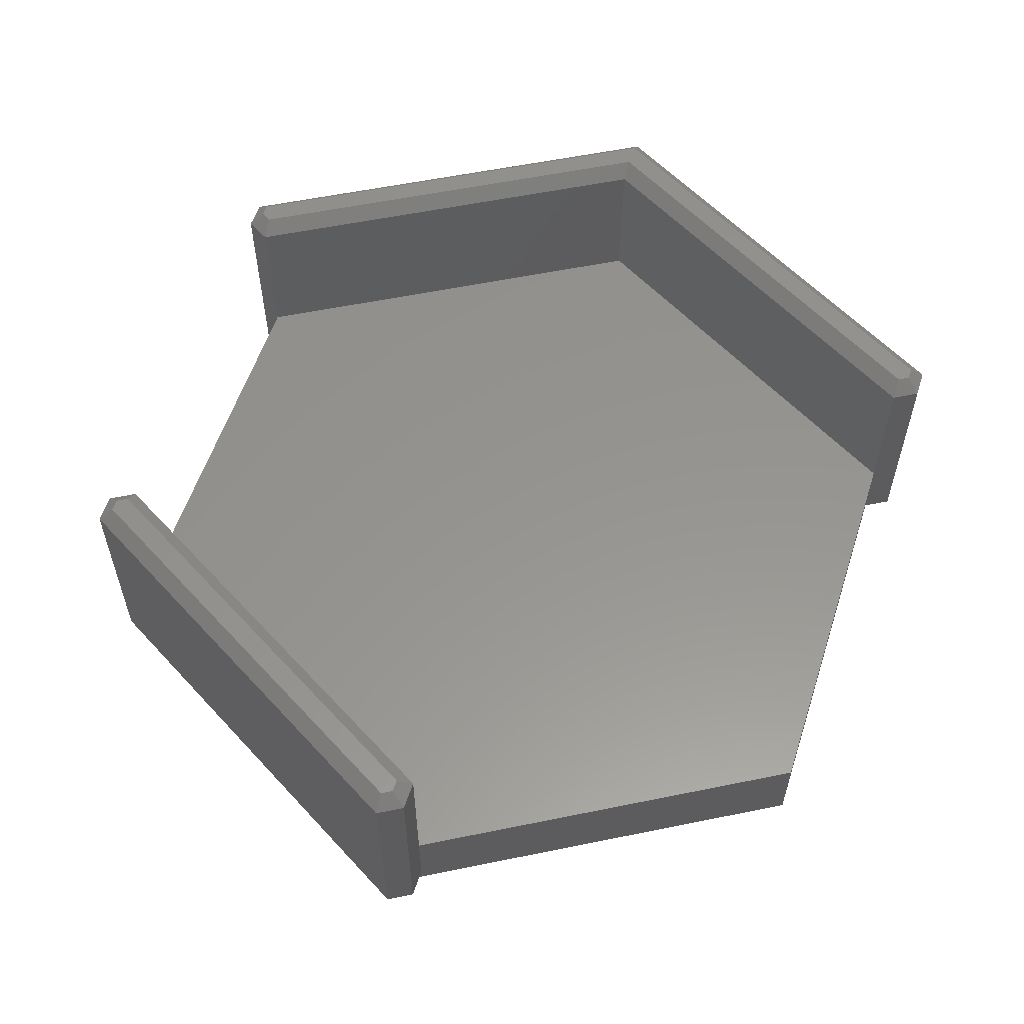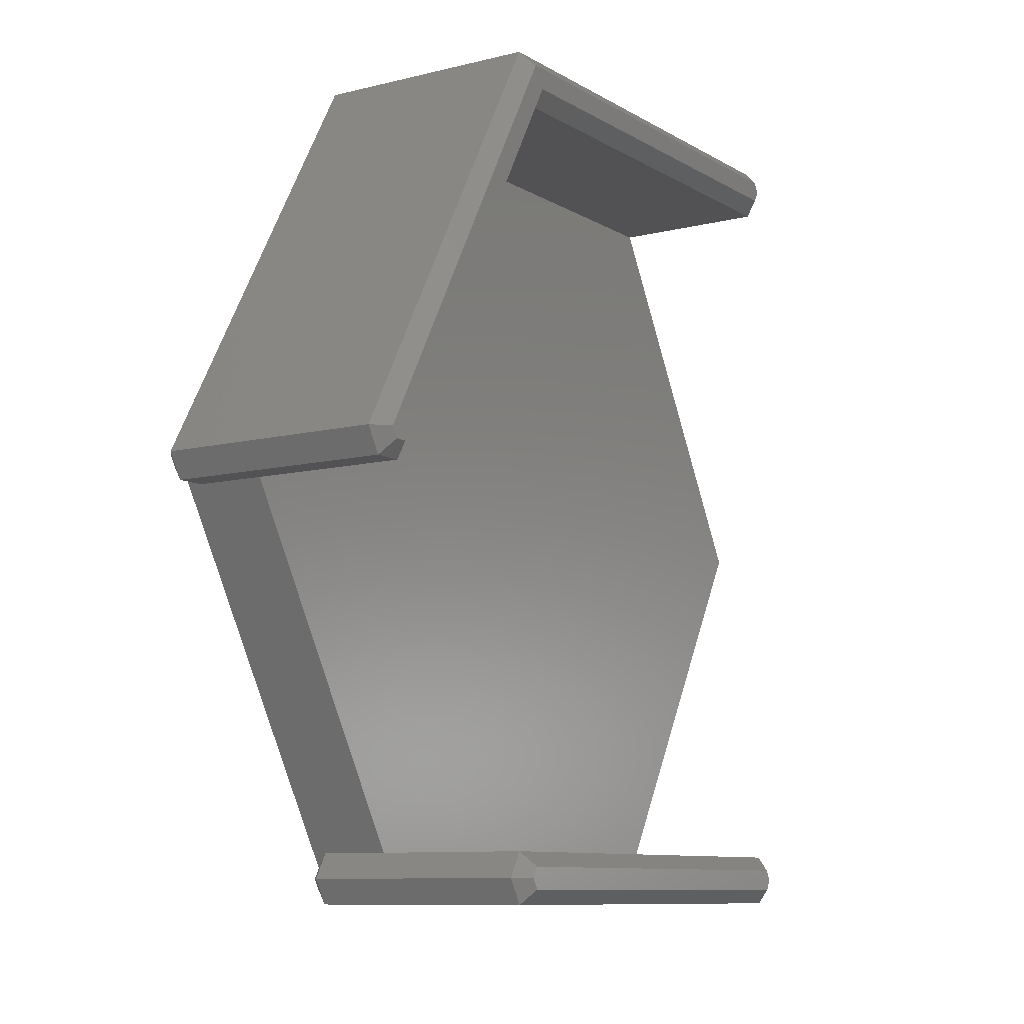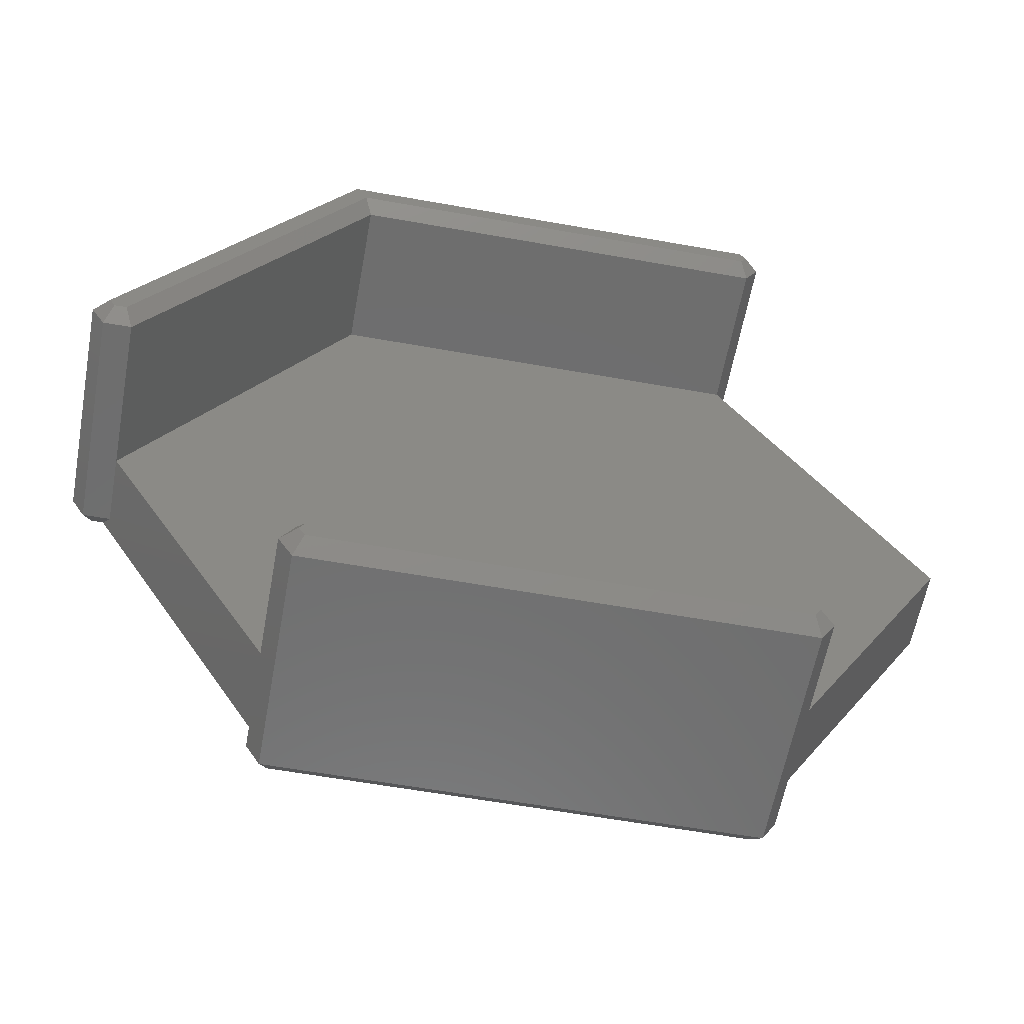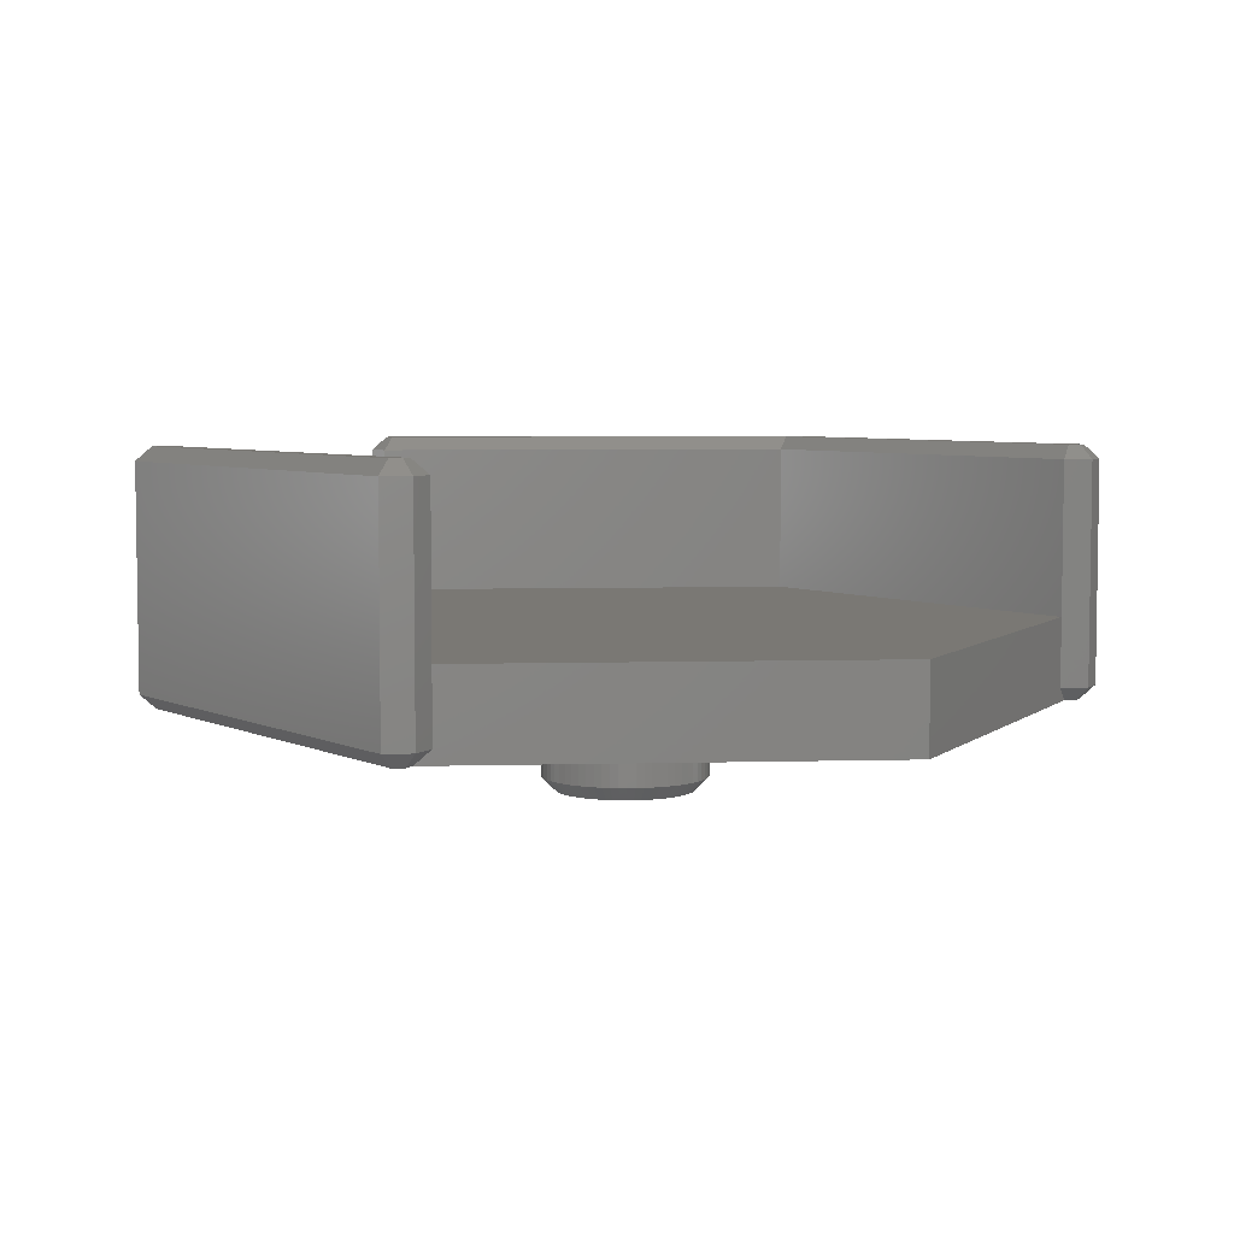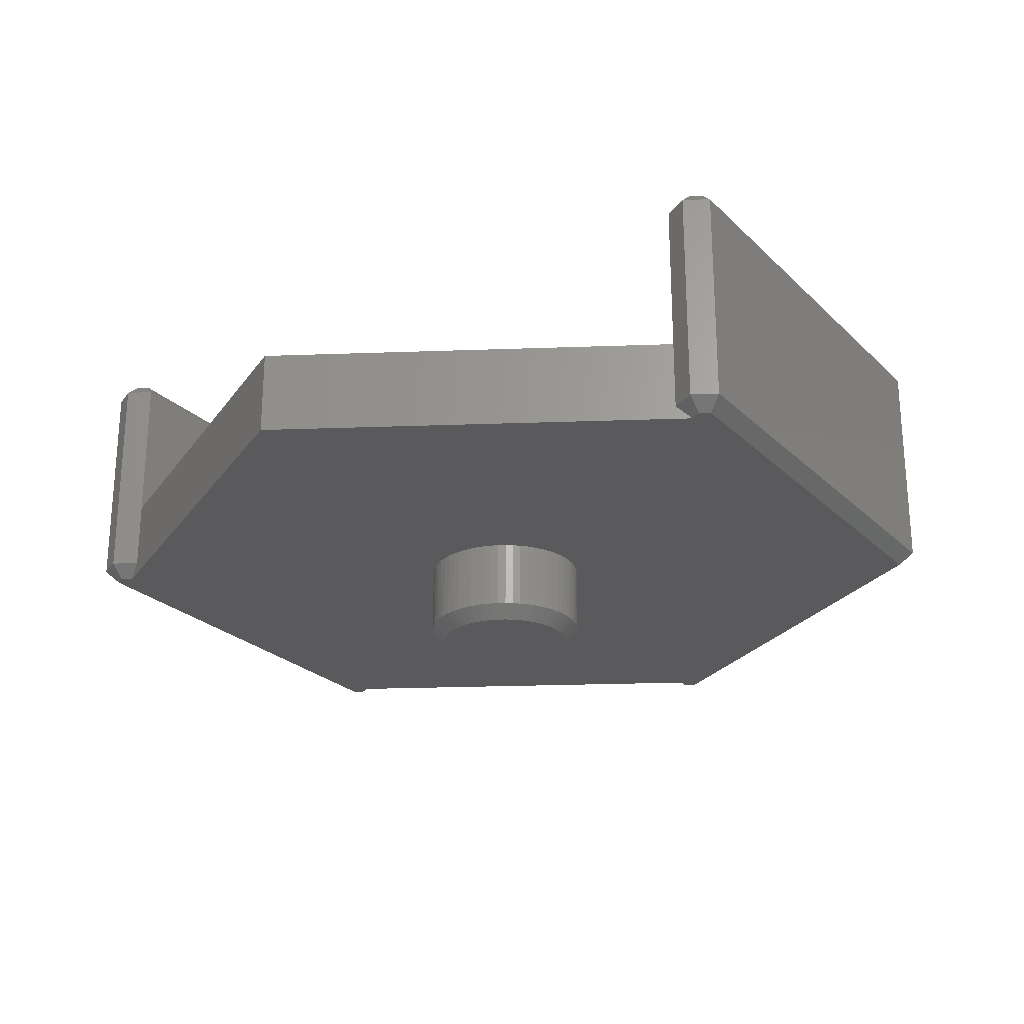
<metadata>
{"format":"stl","ext":"stl","renderer":"f3d","projection":"perspective","resolution":1024,"background":"white","views":[{"elev":57.3,"azim":48.0,"up":"+Z"},{"elev":-9.3,"azim":-56.5,"up":"+Y"},{"elev":-60.0,"azim":-10.4,"up":"+Y"},{"elev":5.4,"azim":55.1,"up":"+Z"},{"elev":-24.6,"azim":123.4,"up":"+Z"}]}
</metadata>
<code>
# stl→obj: 255 verts, 514 faces
v 8.078 13.99 9
v 8.078 13.26 9
v 8.289 13.62 9
v -7.655 13.26 9
v -8.078 13.99 9
v -16.16 0 9
v -15.52 -0.366 9
v -15.94 -0.366 9
v 8.078 13.99 0
v -8.366 14.49 0.5
v 8.366 14.49 0.5
v -8.078 13.99 0
v 8.866 13.62 8.5
v 8.366 14.49 8.5
v 8.866 13.62 0.5
v 8.366 12.76 8.5
v -7.366 12.76 3
v -7.366 12.76 8.5
v 8.366 12.76 3
v 8.366 12.76 0.5
v 8.289 13.62 0
v 8.189 13.07 0.1923
v 8.078 13.26 0
v -8.366 14.49 8.5
v -8.078 -13.26 0
v 8.078 -13.26 0
v 8.078 -13.99 0
v 8.289 -13.62 0
v 15.73 0 0
v 2.955 0 0
v 2.941 0.2896 0
v 2.941 -0.2896 0
v 2.898 -0.5765 0
v 2.828 -0.8578 0
v 2.73 -1.131 0
v 2.606 -1.393 0
v 2.457 -1.642 0
v 2.284 -1.875 0
v 2.09 -2.09 0
v 1.875 -2.284 0
v 1.642 -2.457 0
v 1.393 -2.606 0
v 1.131 -2.73 0
v 0.8578 -2.828 0
v 0.5765 -2.898 0
v 0.2896 -2.941 0
v 0 -2.955 0
v -0.2896 -2.941 0
v -0.5765 -2.898 0
v -0.8578 -2.828 0
v -1.131 -2.73 0
v -1.393 -2.606 0
v -1.642 -2.457 0
v -1.875 -2.284 0
v -2.09 -2.09 0
v -2.828 -0.8578 0
v -15.52 -0.366 0
v -2.898 -0.5765 0
v -2.73 -1.131 0
v -2.606 -1.393 0
v -2.457 -1.642 0
v -2.284 -1.875 0
v -8.078 -13.99 0
v -8.289 -13.62 0
v 2.898 0.5765 0
v 2.828 0.8578 0
v 2.73 1.131 0
v 2.606 1.393 0
v 2.457 1.642 0
v 2.284 1.875 0
v 2.09 2.09 0
v 1.875 2.284 0
v 1.642 2.457 0
v 1.393 2.606 0
v 1.131 2.73 0
v 0.8578 2.828 0
v 0.5765 2.898 0
v 0.2896 2.941 0
v 0 2.955 0
v -0.2896 2.941 0
v -0.5765 2.898 0
v -0.8578 2.828 0
v -1.131 2.73 0
v -1.393 2.606 0
v -1.642 2.457 0
v -1.875 2.284 0
v -2.09 2.09 0
v -2.284 1.875 0
v -2.941 -0.2896 0
v -2.955 0 0
v -2.941 0.2896 0
v -2.898 0.5765 0
v -2.828 0.8578 0
v -2.457 1.642 0
v -2.606 1.393 0
v -2.73 1.131 0
v -16.16 0 0
v -15.94 -0.366 0
v -16.73 0 8.5
v -16.73 0 0.5
v -16.23 -0.866 8.5
v -16.23 -0.866 0.5
v -15.23 -0.866 8.5
v -15.23 -0.866 3
v -15.23 -0.866 0.5
v 8.866 -13.62 8.5
v 8.078 -13.99 9
v 8.366 -14.49 8.5
v 8.366 -12.76 8.5
v 8.366 -12.76 3
v 8.866 -13.62 0.5
v 8.366 -12.76 0.5
v -8.366 -14.49 0.5
v -8.866 -13.62 8.5
v -8.866 -13.62 0.5
v -8.366 -14.49 8.5
v 8.366 -14.49 0.5
v 8.078 -13.26 1.956e-06
v -8.078 -13.26 9
v -8.366 -12.76 8.5
v -8.289 -13.62 9
v -8.366 -12.76 0.5
v 8.289 -13.62 9
v -8.078 -13.99 9
v 8.078 -13.26 9
v -8.366 -12.76 3
v 15.73 0 3
v 0.2896 -2.941 -2.5
v 0.5765 -2.898 -2.5
v 2.09 2.09 -2.5
v 1.557 1.898 -3
v 1.875 2.284 -2.5
v -0.7126 2.349 -3
v -0.8578 2.828 -2.5
v -0.5765 2.898 -2.5
v -1.875 2.284 -2.5
v -2.09 2.09 -2.5
v 0 -2.955 -2.5
v -0.2406 -2.443 -3
v 0 -2.455 -3
v 2.606 1.393 -2.5
v 2.041 1.364 -3
v 2.457 1.642 -2.5
v 0.2406 2.443 -3
v 0 2.455 -3
v 0 2.955 -2.5
v 2.955 0 -2.5
v 2.443 -0.2406 -3
v 2.455 0 -3
v -0.8578 -2.828 -2.5
v -1.131 -2.73 -2.5
v -0.7126 -2.349 -3
v -1.393 -2.606 -2.5
v -1.642 -2.457 -2.5
v -1.364 -2.041 -3
v 2.606 -1.393 -2.5
v 2.268 -0.9395 -3
v 2.73 -1.131 -2.5
v 2.443 0.2406 -3
v 2.941 0.2896 -2.5
v -0.9395 -2.268 -3
v -1.364 2.041 -3
v -1.393 2.606 -2.5
v -1.157 2.165 -3
v 1.898 1.557 -3
v 1.736 1.736 -3
v -1.875 -2.284 -2.5
v -2.898 -0.5765 -2.5
v -2.941 -0.2896 -2.5
v 0.2406 -2.443 -3
v 0.5765 2.898 -2.5
v 0.2896 2.941 -2.5
v -0.2896 2.941 -2.5
v -2.041 1.364 -3
v -2.457 1.642 -2.5
v -2.284 1.875 -2.5
v -2.457 -1.642 -2.5
v -2.606 -1.393 -2.5
v -2.73 1.131 -2.5
v -2.606 1.393 -2.5
v -2.898 0.5765 -2.5
v -2.828 0.8578 -2.5
v 1.642 -2.457 -2.5
v 1.364 -2.041 -3
v 1.875 -2.284 -2.5
v 2.457 -1.642 -2.5
v -2.941 0.2896 -2.5
v 2.349 -0.7126 -3
v 1.557 -1.898 -3
v 2.09 -2.09 -2.5
v -2.349 0.7126 -3
v -2.268 0.9395 -3
v 2.284 -1.875 -2.5
v -1.642 2.457 -2.5
v -0.2406 2.443 -3
v -1.131 2.73 -2.5
v 2.284 1.875 -2.5
v 2.828 0.8578 -2.5
v 2.349 0.7126 -3
v 2.73 1.131 -2.5
v 0.8578 -2.828 -2.5
v 0.7126 -2.349 -3
v 1.131 -2.73 -2.5
v -2.73 -1.131 -2.5
v -2.268 -0.9395 -3
v 2.898 0.5765 -2.5
v 2.941 -0.2896 -2.5
v 2.828 -0.8578 -2.5
v -2.349 -0.7126 -3
v -0.9395 2.268 -3
v -0.4789 2.408 -3
v -2.443 -0.2406 -3
v -2.955 0 -2.5
v -2.455 0 -3
v 2.898 -0.5765 -2.5
v 2.408 -0.4789 -3
v 0.9395 -2.268 -3
v 1.157 2.165 -3
v 0.9395 2.268 -3
v 1.393 2.606 -2.5
v -1.557 1.898 -3
v -1.898 1.557 -3
v -1.736 1.736 -3
v -2.165 1.157 -3
v 1.736 -1.736 -3
v 1.898 -1.557 -3
v -0.5765 -2.898 -2.5
v -0.4789 -2.408 -3
v 1.393 -2.606 -2.5
v 1.157 -2.165 -3
v 1.131 2.73 -2.5
v -2.443 0.2406 -3
v -2.408 -0.4789 -3
v 2.041 -1.364 -3
v -2.09 -2.09 -2.5
v -1.557 -1.898 -3
v 2.268 0.9395 -3
v 2.165 1.157 -3
v -2.828 -0.8578 -2.5
v -2.041 -1.364 -3
v -2.165 -1.157 -3
v -1.736 -1.736 -3
v -0.2896 -2.941 -2.5
v 0.4789 2.408 -3
v 0.8578 2.828 -2.5
v 2.165 -1.157 -3
v 0.4789 -2.408 -3
v -1.157 -2.165 -3
v 1.642 2.457 -2.5
v 1.364 2.041 -3
v 0.7126 2.349 -3
v -2.284 -1.875 -2.5
v 2.408 0.4789 -3
v -1.898 -1.557 -3
v -2.408 0.4789 -3
f 1 2 3
f 1 4 2
f 5 4 1
f 6 4 5
f 4 6 7
f 7 6 8
f 9 10 11
f 10 9 12
f 13 11 14
f 11 13 15
f 3 2 16
f 17 16 18
f 16 17 19
f 16 19 20
f 13 3 16
f 15 21 11
f 22 21 20
f 21 22 23
f 14 3 13
f 16 15 13
f 15 16 20
f 14 5 1
f 5 14 24
f 11 24 14
f 24 11 10
f 21 9 11
f 20 21 15
f 14 1 3
f 18 2 4
f 2 18 16
f 25 26 27
f 27 26 28
f 29 26 23
f 23 9 21
f 26 30 23
f 31 23 30
f 26 32 30
f 26 33 32
f 26 34 33
f 26 35 34
f 26 36 35
f 26 37 36
f 26 38 37
f 26 39 38
f 26 40 39
f 26 41 40
f 26 42 41
f 26 43 42
f 26 44 43
f 26 45 44
f 26 46 45
f 26 47 46
f 26 25 47
f 47 25 48
f 48 25 49
f 49 25 50
f 50 25 51
f 51 25 52
f 52 25 53
f 53 25 54
f 54 25 55
f 56 57 58
f 59 57 56
f 60 57 59
f 57 60 25
f 61 25 60
f 62 25 61
f 55 25 62
f 25 27 63
f 64 25 63
f 25 64 25
f 65 23 31
f 66 23 65
f 67 23 66
f 68 23 67
f 69 23 68
f 70 23 69
f 71 23 70
f 72 23 71
f 73 23 72
f 74 23 73
f 75 23 74
f 76 23 75
f 77 23 76
f 78 23 77
f 79 23 78
f 12 23 79
f 12 79 80
f 12 80 81
f 12 81 82
f 12 82 83
f 12 83 84
f 12 84 85
f 12 85 86
f 12 86 87
f 12 87 88
f 58 57 89
f 89 57 90
f 90 57 91
f 91 57 92
f 92 57 93
f 23 12 9
f 94 12 88
f 95 12 94
f 57 95 96
f 93 57 96
f 95 57 12
f 97 57 98
f 57 97 12
f 5 99 6
f 6 99 8
f 12 100 10
f 100 24 10
f 24 100 99
f 8 99 101
f 24 99 5
f 102 99 100
f 99 102 101
f 101 7 8
f 7 101 103
f 101 104 103
f 102 104 101
f 104 102 105
f 103 104 104
f 102 100 98
f 103 17 18
f 17 103 104
f 7 18 4
f 18 7 103
f 97 100 12
f 98 100 97
f 98 105 102
f 105 98 57
f 106 107 108
f 109 110 110
f 106 110 109
f 111 110 106
f 110 111 112
f 113 114 115
f 114 113 116
f 113 108 116
f 108 113 117
f 111 118 112
f 119 120 121
f 120 114 121
f 28 118 111
f 118 28 26
f 113 115 64
f 64 122 25
f 111 27 28
f 123 107 106
f 121 114 116
f 115 120 122
f 120 115 114
f 116 107 124
f 107 116 108
f 63 113 64
f 64 115 122
f 109 119 125
f 119 109 120
f 25 122 25
f 122 25 122
f 121 116 124
f 106 125 123
f 63 117 113
f 117 63 27
f 110 120 109
f 126 120 110
f 122 126 122
f 126 122 120
f 125 107 123
f 125 124 107
f 119 124 125
f 124 119 121
f 109 125 106
f 108 111 106
f 111 108 117
f 117 27 111
f 110 127 19
f 127 110 110
f 17 110 19
f 17 126 110
f 104 126 17
f 126 104 104
f 19 127 20
f 29 20 127
f 20 29 22
f 22 29 23
f 105 122 104
f 57 122 105
f 122 57 25
f 104 122 126
f 112 127 110
f 127 112 29
f 118 29 112
f 29 118 26
f 128 45 46
f 45 128 129
f 130 131 132
f 133 134 135
f 136 87 86
f 87 136 137
f 138 139 140
f 141 142 143
f 144 145 146
f 147 148 149
f 150 151 152
f 153 154 155
f 156 157 158
f 147 159 160
f 152 151 161
f 162 163 164
f 165 166 130
f 154 167 155
f 168 89 169
f 89 168 58
f 128 138 170
f 171 144 172
f 149 159 147
f 173 81 80
f 81 173 135
f 174 175 176
f 177 60 178
f 60 177 61
f 179 95 180
f 95 179 96
f 181 93 182
f 93 181 92
f 183 184 185
f 182 96 179
f 96 182 93
f 37 156 36
f 156 37 186
f 187 92 181
f 92 187 91
f 158 157 188
f 185 189 190
f 191 179 192
f 191 181 182
f 39 193 38
f 193 39 190
f 162 136 194
f 145 195 146
f 185 184 189
f 196 84 83
f 84 196 163
f 194 86 85
f 86 194 136
f 142 165 197
f 198 199 200
f 201 202 203
f 178 204 205
f 192 179 180
f 175 88 176
f 88 175 94
f 174 180 175
f 134 83 82
f 83 134 196
f 160 159 206
f 36 158 35
f 158 36 156
f 170 138 140
f 31 206 65
f 206 31 160
f 201 43 44
f 43 201 203
f 185 39 40
f 39 185 190
f 195 135 173
f 32 147 30
f 147 32 207
f 35 208 34
f 208 35 158
f 205 204 209
f 210 163 196
f 153 51 52
f 51 153 151
f 211 133 135
f 212 213 214
f 215 188 216
f 203 202 217
f 38 186 37
f 186 38 193
f 218 219 220
f 221 137 136
f 222 137 223
f 224 180 174
f 190 225 226
f 227 152 228
f 174 176 222
f 223 137 221
f 144 146 172
f 229 217 230
f 220 219 231
f 222 176 137
f 232 187 181
f 169 213 212
f 190 189 225
f 209 168 233
f 166 131 130
f 195 173 146
f 176 87 137
f 87 176 88
f 146 80 79
f 80 146 173
f 193 234 186
f 66 200 67
f 200 66 198
f 130 72 71
f 72 130 132
f 167 235 236
f 229 41 42
f 41 229 183
f 129 44 45
f 44 129 201
f 237 238 141
f 138 46 47
f 46 138 128
f 30 160 31
f 160 30 147
f 239 58 168
f 58 239 56
f 33 207 32
f 207 33 215
f 158 188 208
f 208 188 215
f 240 178 241
f 168 169 212
f 236 235 242
f 151 50 51
f 50 151 150
f 227 48 49
f 48 227 243
f 167 53 54
f 53 167 154
f 244 144 171
f 211 135 195
f 239 168 209
f 207 148 147
f 215 148 207
f 186 234 156
f 245 77 76
f 77 245 171
f 221 136 162
f 156 234 246
f 133 196 134
f 232 213 187
f 162 194 163
f 128 170 129
f 129 170 247
f 163 85 84
f 85 163 194
f 172 79 78
f 79 172 146
f 231 76 75
f 76 231 245
f 206 199 198
f 248 153 155
f 69 197 70
f 197 69 143
f 143 142 197
f 220 75 74
f 75 220 231
f 132 73 72
f 73 132 249
f 249 250 220
f 213 91 187
f 91 213 90
f 201 129 202
f 129 247 202
f 180 94 175
f 94 180 95
f 251 171 245
f 164 163 210
f 135 82 81
f 82 135 134
f 190 226 193
f 193 226 234
f 241 178 205
f 65 198 66
f 198 65 206
f 67 141 68
f 141 67 200
f 235 54 55
f 54 235 167
f 178 59 204
f 59 178 60
f 235 62 252
f 62 235 55
f 252 61 177
f 61 252 62
f 183 40 41
f 40 183 185
f 192 180 224
f 200 237 141
f 243 47 48
f 47 243 138
f 151 153 161
f 210 196 133
f 138 243 139
f 251 244 171
f 156 246 157
f 131 250 132
f 215 216 148
f 203 42 43
f 42 203 229
f 203 217 229
f 148 159 149
f 216 159 148
f 216 253 159
f 188 253 216
f 188 199 253
f 157 199 188
f 157 237 199
f 246 237 157
f 246 238 237
f 234 238 246
f 234 142 238
f 226 142 234
f 226 165 142
f 225 165 226
f 225 166 165
f 189 166 225
f 189 131 166
f 184 131 189
f 184 250 131
f 230 250 184
f 230 218 250
f 217 218 230
f 217 219 218
f 202 219 217
f 202 251 219
f 247 251 202
f 247 244 251
f 170 244 247
f 170 144 244
f 140 144 170
f 140 145 144
f 139 145 140
f 139 195 145
f 228 195 139
f 228 211 195
f 152 211 228
f 152 133 211
f 161 133 152
f 161 210 133
f 248 210 161
f 248 164 210
f 155 164 248
f 155 162 164
f 236 162 155
f 236 221 162
f 242 221 236
f 242 223 221
f 254 223 242
f 254 222 223
f 240 222 254
f 240 174 222
f 241 174 240
f 241 224 174
f 205 224 241
f 205 192 224
f 209 192 205
f 209 191 192
f 233 191 209
f 233 255 191
f 212 255 233
f 212 232 255
f 232 212 214
f 219 251 231
f 159 253 206
f 253 199 206
f 238 142 141
f 255 181 191
f 243 227 139
f 171 78 77
f 78 171 172
f 197 165 130
f 68 143 69
f 143 68 141
f 191 182 179
f 70 130 71
f 130 70 197
f 231 251 245
f 177 178 240
f 235 252 254
f 169 90 213
f 90 169 89
f 229 230 184
f 229 184 183
f 150 49 50
f 49 150 227
f 227 150 152
f 139 227 228
f 155 167 236
f 161 153 248
f 214 213 232
f 232 181 255
f 199 237 200
f 254 252 240
f 250 218 220
f 252 177 240
f 242 235 254
f 154 52 53
f 52 154 153
f 34 215 33
f 215 34 208
f 204 56 239
f 56 204 59
f 132 250 249
f 204 239 209
f 233 168 212
f 249 74 73
f 74 249 220

</code>
